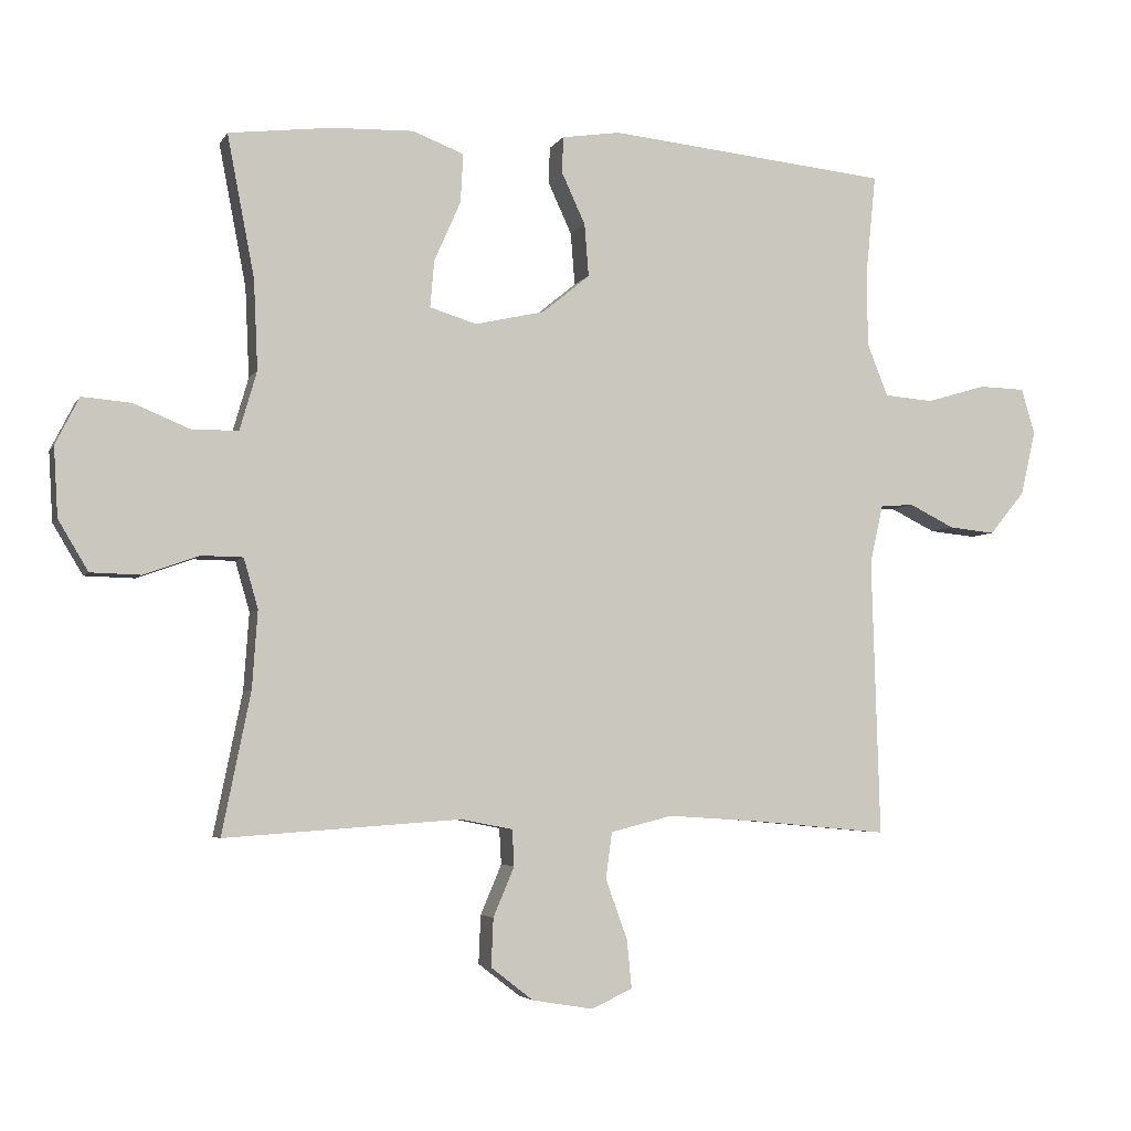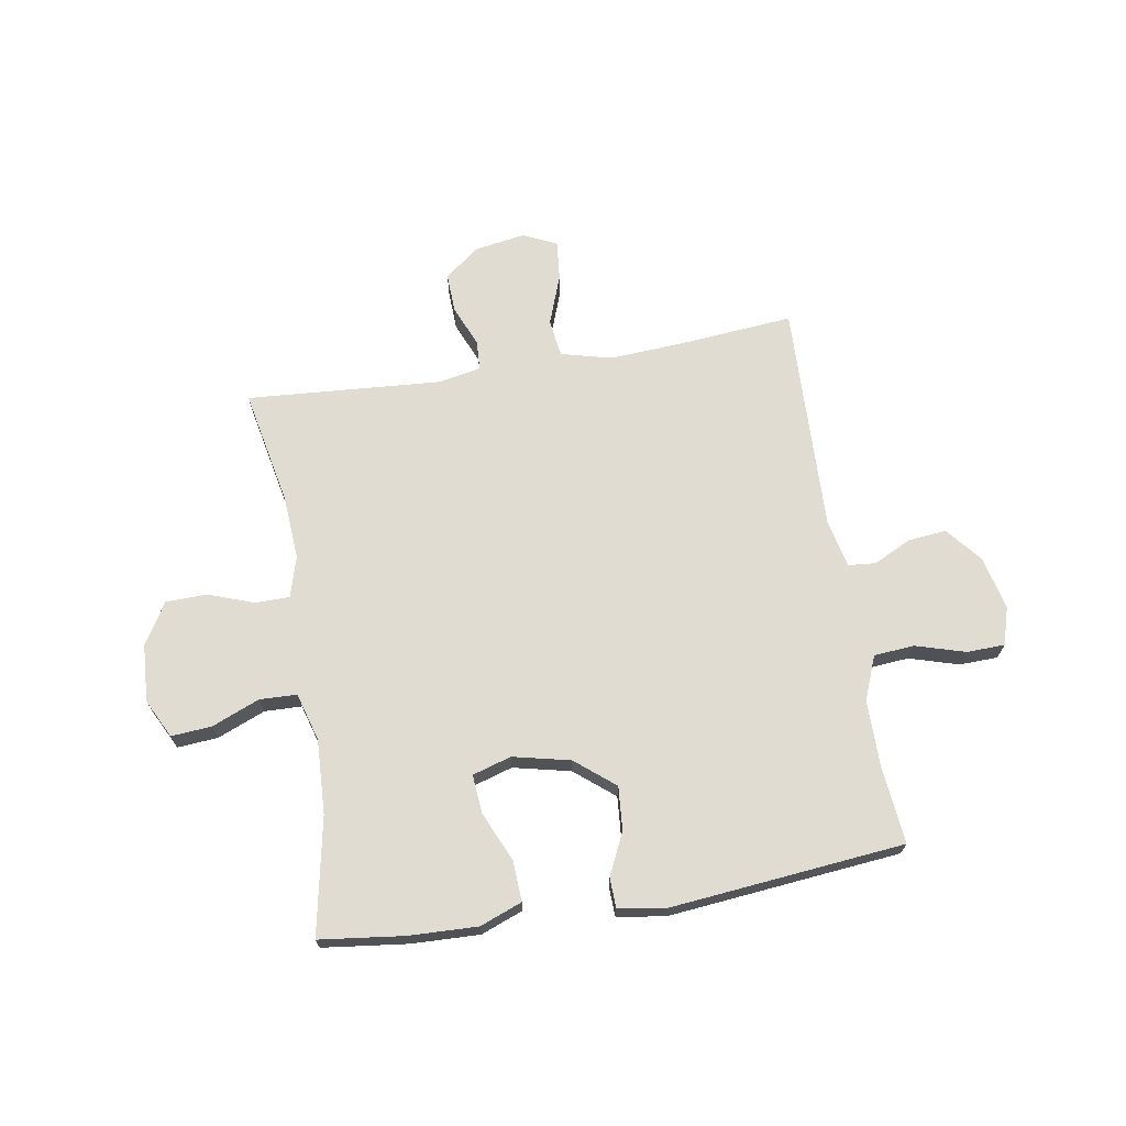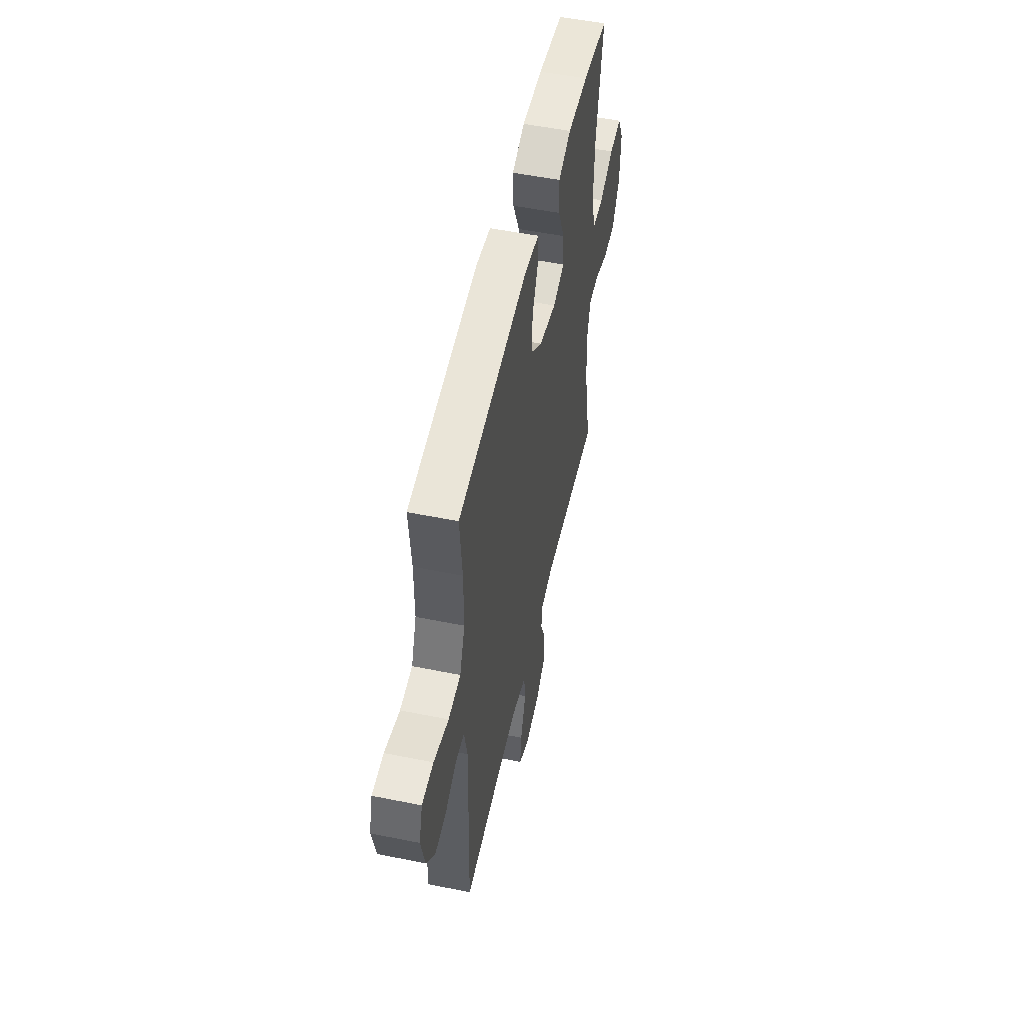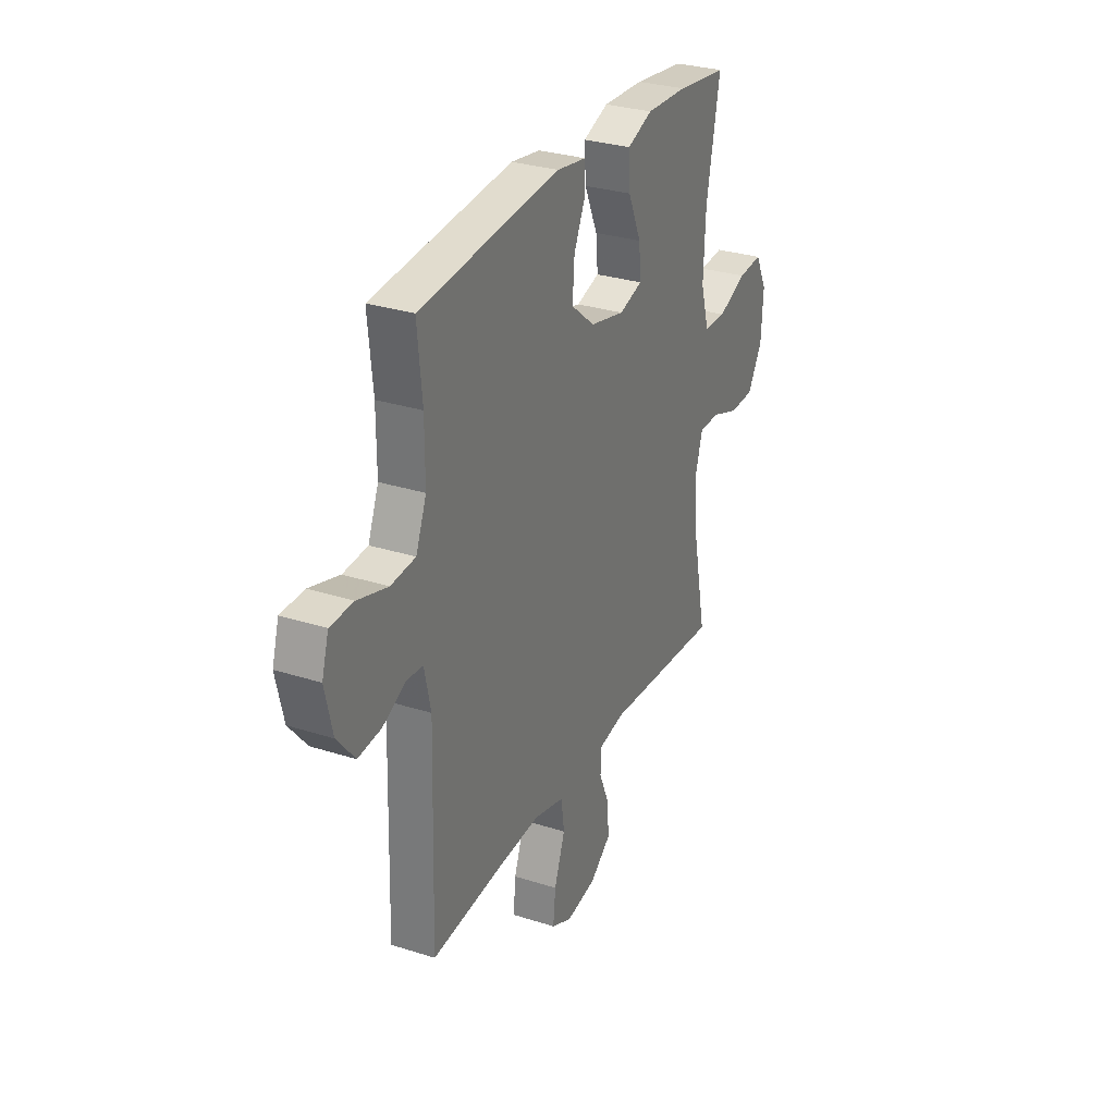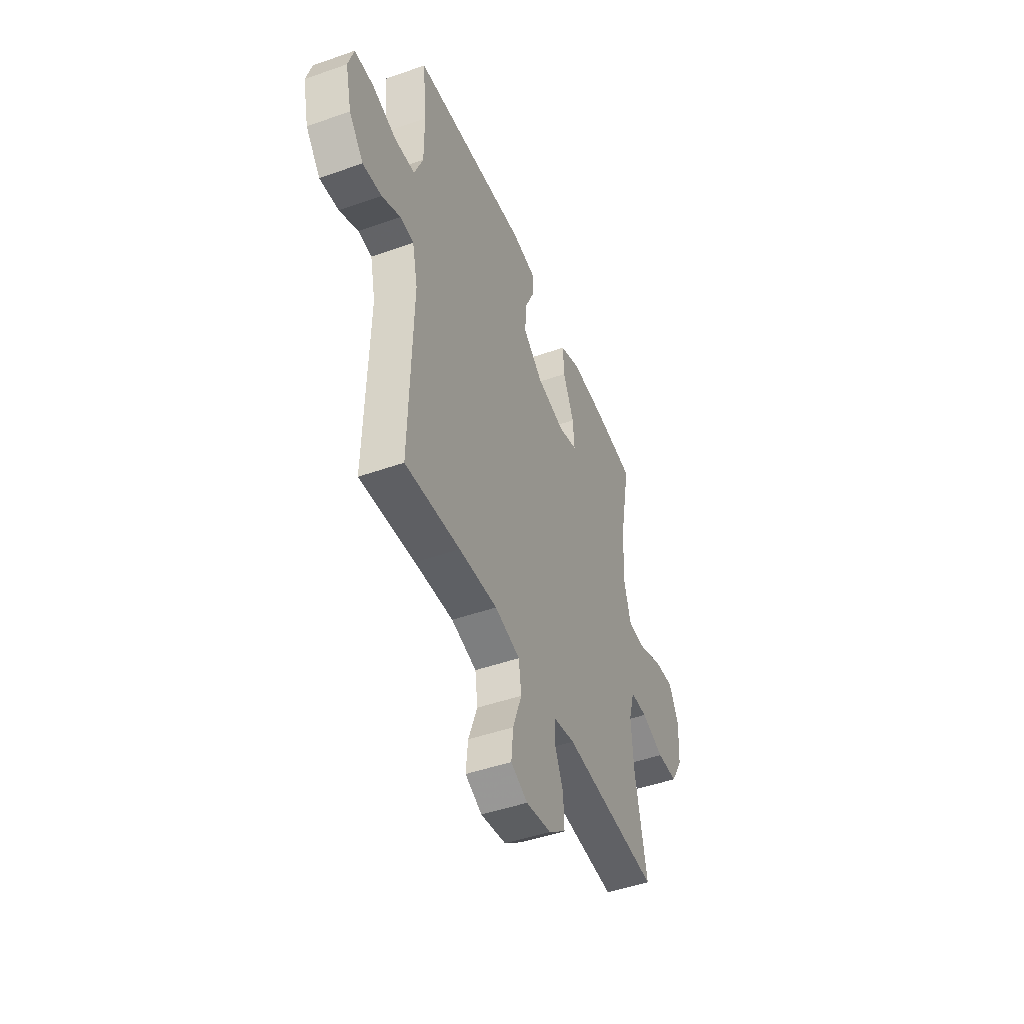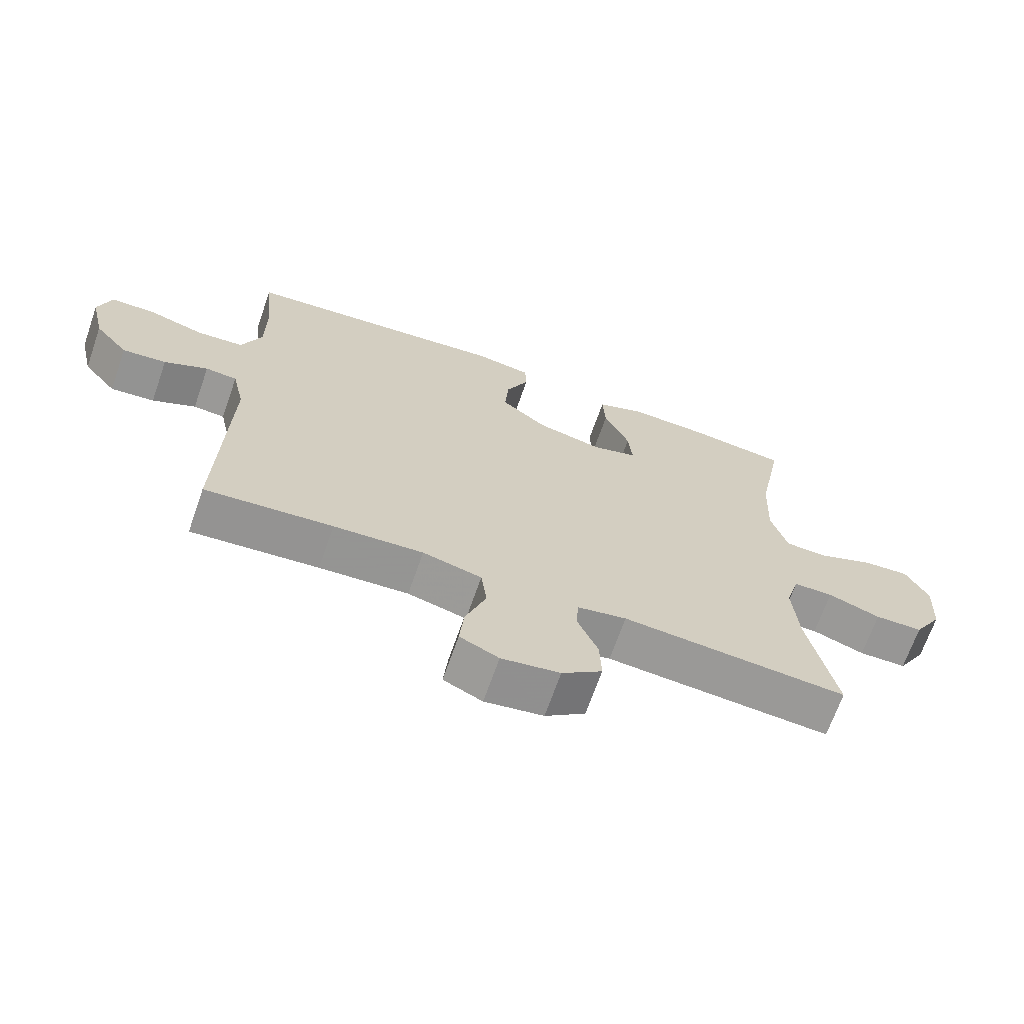
<metadata>
{"format":"obj","ext":"obj","renderer":"f3d","projection":"perspective","resolution":1024,"background":"white","views":[{"elev":-4.3,"azim":-16.9,"up":"+Z"},{"elev":69.2,"azim":-9.3,"up":"+Y"},{"elev":52.3,"azim":102.3,"up":"+Z"},{"elev":29.7,"azim":115.1,"up":"+Z"},{"elev":-46.8,"azim":111.8,"up":"+Z"},{"elev":-68.2,"azim":160.7,"up":"+Z"}]}
</metadata>
<code>
v -0.5 0.07 0.5
v -0.35 0.07 0.518
v -0.228 0.07 0.522
v -0.153 0.07 0.493
v -0.157 0.07 0.421
v -0.196 0.07 0.333
v -0.202 0.07 0.264
v -0.133 0.07 0.243
v -0.031 0.07 0.266
v 0.039 0.07 0.323
v 0.033 0.07 0.4
v -0.002 0.07 0.476
v 0 0.07 0.529
v 0.086 0.07 0.542
v 0.5 0.07 0.5
v 0.486 0.07 0.361
v 0.486 0.07 0.243
v 0.517 0.07 0.165
v 0.589 0.07 0.159
v 0.677 0.07 0.185
v 0.745 0.07 0.183
v 0.765 0.07 0.116
v 0.743 0.07 0.021
v 0.691 0.07 -0.042
v 0.623 0.07 -0.035
v 0.556 0.07 -0.002
v 0.507 0.07 -0.006
v 0.488 0.07 -0.092
v 0.5 0.07 -0.5
v 0.303 0.07 -0.482
v 0.165 0.07 -0.473
v 0.074 0.07 -0.496
v 0.065 0.07 -0.564
v 0.097 0.07 -0.652
v 0.104 0.07 -0.723
v 0.044 0.07 -0.751
v -0.046 0.07 -0.736
v -0.108 0.07 -0.688
v -0.105 0.07 -0.617
v -0.074 0.07 -0.544
v -0.077 0.07 -0.491
v -0.153 0.07 -0.476
v -0.5 0.07 -0.5
v -0.458 0.07 -0.293
v -0.45 0.07 -0.179
v -0.471 0.07 -0.106
v -0.532 0.07 -0.105
v -0.613 0.07 -0.134
v -0.687 0.07 -0.132
v -0.731 0.07 -0.058
v -0.737 0.07 0.044
v -0.702 0.07 0.113
v -0.63 0.07 0.107
v -0.545 0.07 0.072
v -0.479 0.07 0.074
v -0.454 0.07 0.16
v -0.46 0.07 0.292
v -0.5 0 0.5
v -0.35 0 0.518
v -0.228 0 0.522
v -0.153 0 0.493
v -0.157 0 0.421
v -0.196 0 0.333
v -0.202 0 0.264
v -0.133 0 0.243
v -0.031 0 0.266
v 0.039 0 0.323
v 0.033 0 0.4
v -0.002 0 0.476
v 0 0 0.529
v 0.086 0 0.542
v 0.5 0 0.5
v 0.486 0 0.361
v 0.486 0 0.243
v 0.517 0 0.165
v 0.589 0 0.159
v 0.677 0 0.185
v 0.745 0 0.183
v 0.765 0 0.116
v 0.743 0 0.021
v 0.691 0 -0.042
v 0.623 0 -0.035
v 0.556 0 -0.002
v 0.507 0 -0.006
v 0.488 0 -0.092
v 0.5 0 -0.5
v 0.303 0 -0.482
v 0.165 0 -0.473
v 0.074 0 -0.496
v 0.065 0 -0.564
v 0.097 0 -0.652
v 0.104 0 -0.723
v 0.044 0 -0.751
v -0.046 0 -0.736
v -0.108 0 -0.688
v -0.105 0 -0.617
v -0.074 0 -0.544
v -0.077 0 -0.491
v -0.153 0 -0.476
v -0.5 0 -0.5
v -0.458 0 -0.293
v -0.45 0 -0.179
v -0.471 0 -0.106
v -0.532 0 -0.105
v -0.613 0 -0.134
v -0.687 0 -0.132
v -0.731 0 -0.058
v -0.737 0 0.044
v -0.702 0 0.113
v -0.63 0 0.107
v -0.545 0 0.072
v -0.479 0 0.074
v -0.454 0 0.16
v -0.46 0 0.292
f 52 53 54
f 51 52 54
f 50 51 54
f 49 50 54
f 48 49 54
f 47 48 54
f 46 47 54 55
f 45 46 55 56
f 42 43 44
f 41 42 44 45
f 38 39 40
f 37 38 40
f 36 37 40
f 35 36 40
f 34 35 40
f 33 34 40
f 32 33 40 41
f 41 45 56
f 32 41 56
f 31 32 56
f 28 29 30
f 31 56 57
f 30 31 57
f 28 30 57
f 27 28 57
f 24 25 26
f 23 24 26
f 22 23 26
f 21 22 26
f 20 21 26
f 19 20 26
f 14 15 16
f 13 14 16
f 12 13 16
f 11 12 16
f 10 11 16 17
f 9 10 17 18
f 4 5 6
f 3 4 6
f 2 3 6
f 1 2 6
f 57 1 6
f 57 6 7
f 27 57 7 8
f 18 19 26 27
f 8 9 18 27
f 111 110 109
f 111 109 108
f 111 108 107
f 111 107 106
f 111 106 105
f 111 105 104
f 112 111 104 103
f 113 112 103 102
f 101 100 99
f 102 101 99 98
f 97 96 95
f 97 95 94
f 97 94 93
f 97 93 92
f 97 92 91
f 97 91 90
f 98 97 90 89
f 113 102 98
f 113 98 89
f 113 89 88
f 87 86 85
f 114 113 88
f 114 88 87
f 114 87 85
f 114 85 84
f 83 82 81
f 83 81 80
f 83 80 79
f 83 79 78
f 83 78 77
f 83 77 76
f 73 72 71
f 73 71 70
f 73 70 69
f 73 69 68
f 74 73 68 67
f 75 74 67 66
f 63 62 61
f 63 61 60
f 63 60 59
f 63 59 58
f 63 58 114
f 64 63 114
f 65 64 114 84
f 84 83 76 75
f 84 75 66 65
f 1 58 59 2
f 2 59 60 3
f 3 60 61 4
f 4 61 62 5
f 5 62 63 6
f 6 63 64 7
f 7 64 65 8
f 8 65 66 9
f 9 66 67 10
f 10 67 68 11
f 11 68 69 12
f 12 69 70 13
f 13 70 71 14
f 14 71 72 15
f 15 72 73 16
f 16 73 74 17
f 17 74 75 18
f 18 75 76 19
f 19 76 77 20
f 20 77 78 21
f 21 78 79 22
f 22 79 80 23
f 23 80 81 24
f 24 81 82 25
f 25 82 83 26
f 26 83 84 27
f 27 84 85 28
f 28 85 86 29
f 29 86 87 30
f 30 87 88 31
f 31 88 89 32
f 32 89 90 33
f 33 90 91 34
f 34 91 92 35
f 35 92 93 36
f 36 93 94 37
f 37 94 95 38
f 38 95 96 39
f 39 96 97 40
f 40 97 98 41
f 41 98 99 42
f 42 99 100 43
f 43 100 101 44
f 44 101 102 45
f 45 102 103 46
f 46 103 104 47
f 47 104 105 48
f 48 105 106 49
f 49 106 107 50
f 50 107 108 51
f 51 108 109 52
f 52 109 110 53
f 53 110 111 54
f 54 111 112 55
f 55 112 113 56
f 56 113 114 57
f 57 114 58 1

</code>
